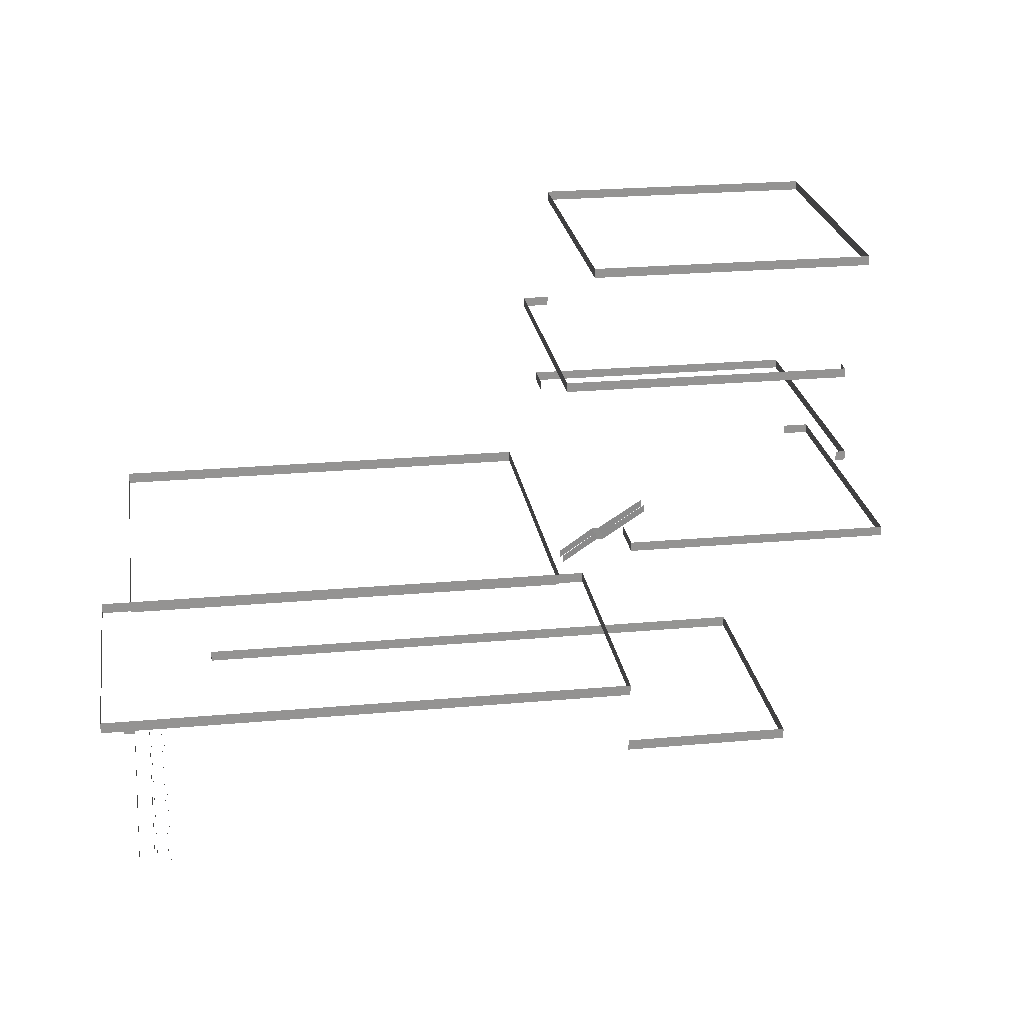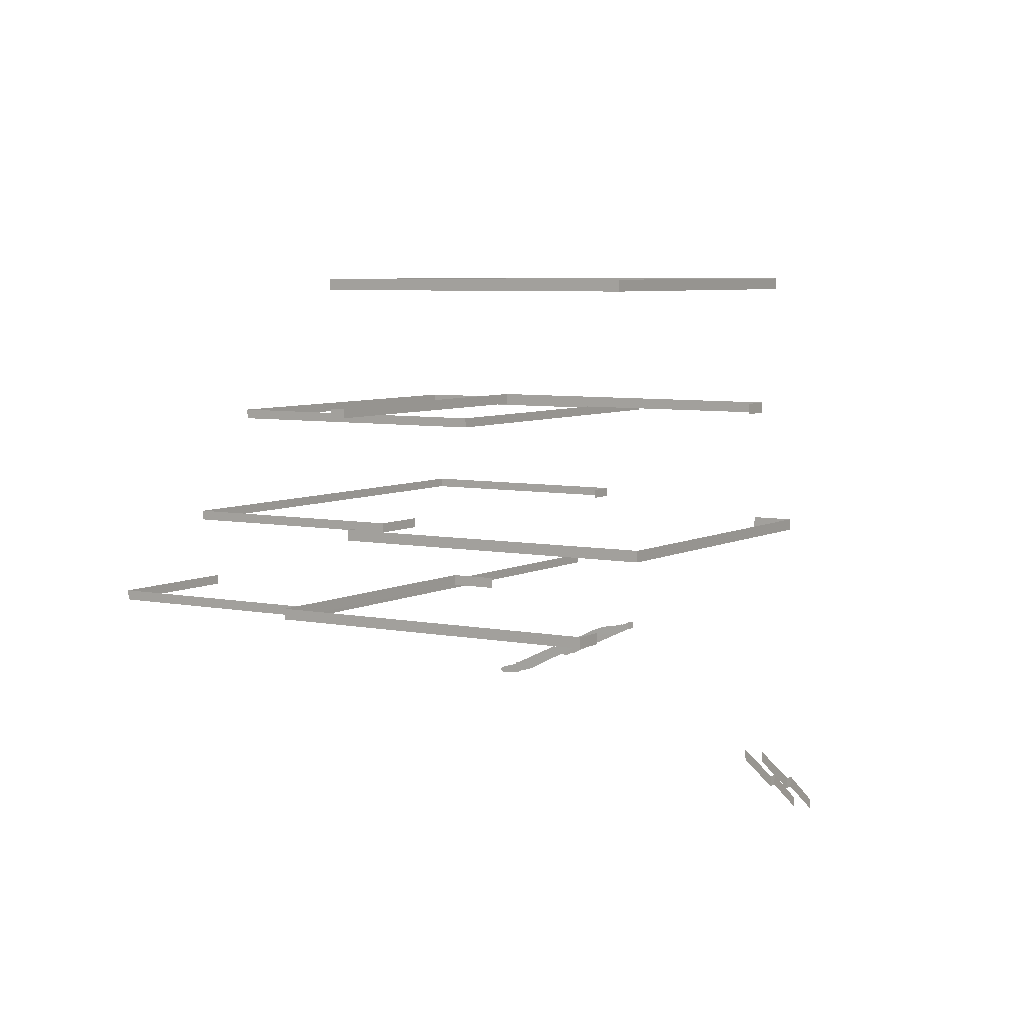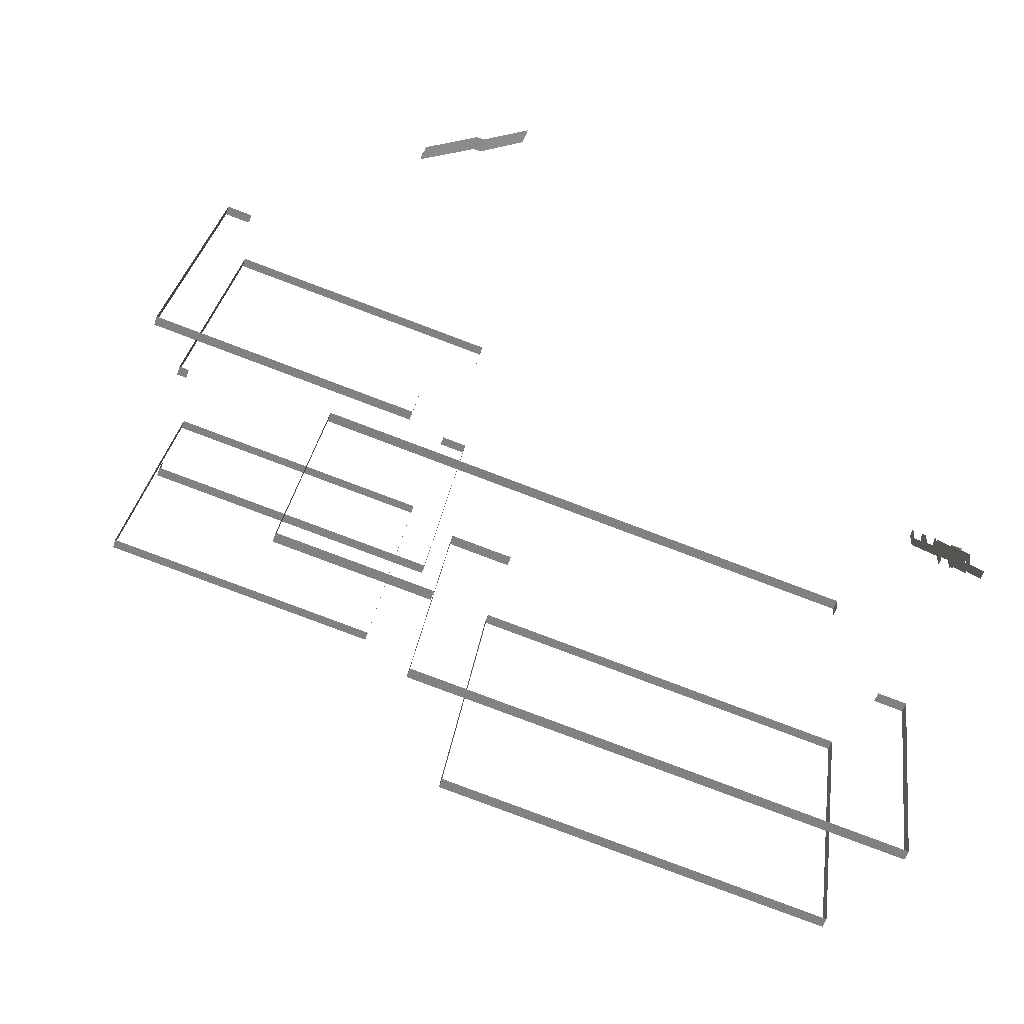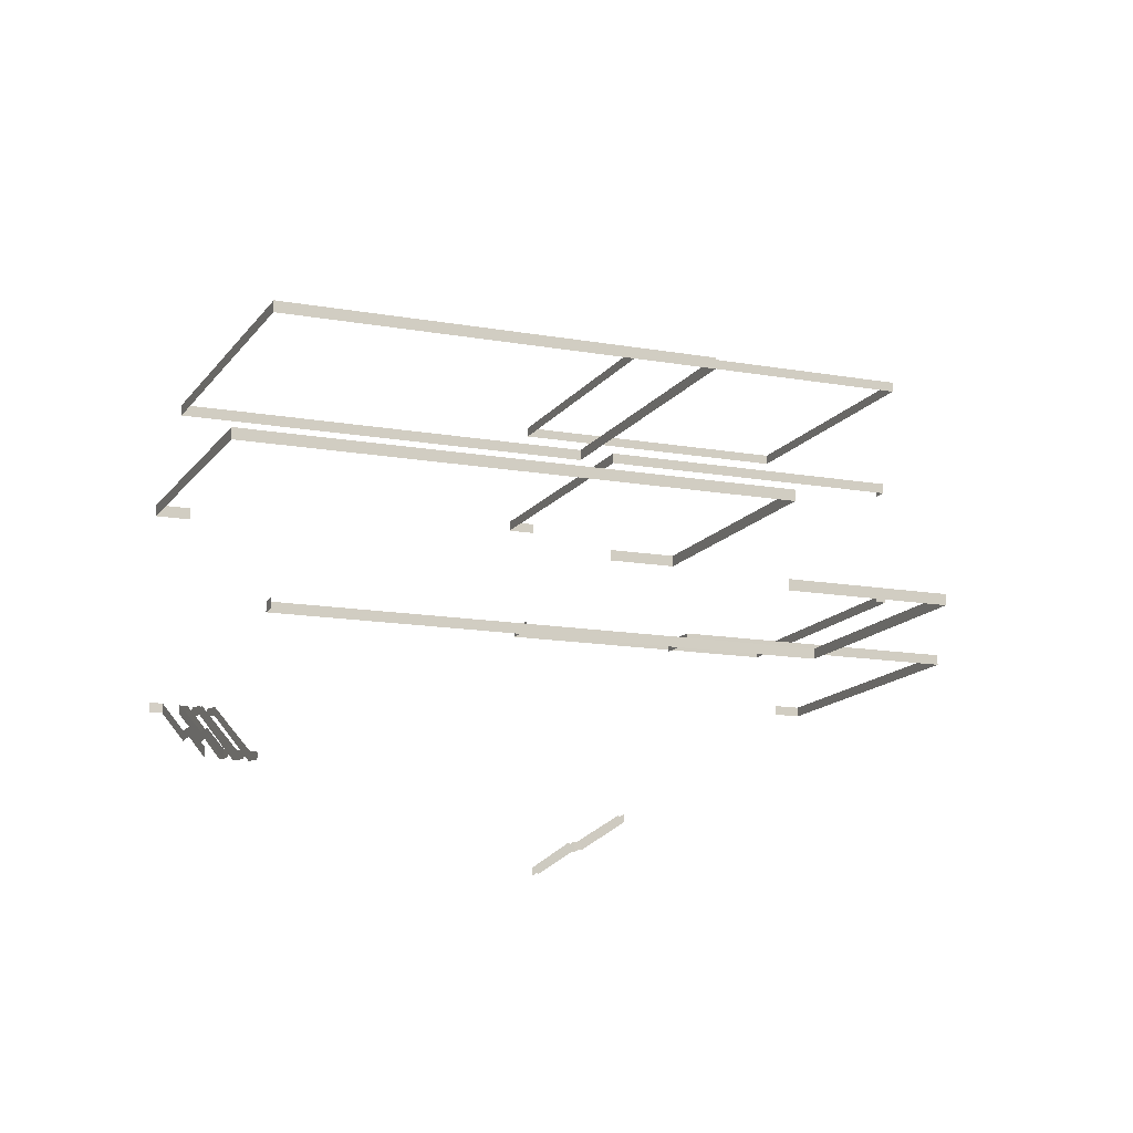
<metadata>
{"format":"obj","ext":"obj","renderer":"f3d","projection":"perspective","resolution":1024,"background":"white","views":[{"elev":23.5,"azim":179.4,"up":"+Y"},{"elev":5.9,"azim":-49.7,"up":"+Y"},{"elev":-58.9,"azim":-18.9,"up":"+Z"},{"elev":-13.7,"azim":166.1,"up":"+Y"}]}
</metadata>
<code>
v  35.97 13.46 41.58
v  34.99 13.46 34.73
v  34.99 13.92 34.73
v  35.97 13.92 41.58
v  34.34 13.46 30.2
v  34.34 13.92 30.2
v  52.14 13.46 39.26
v  45.22 13.46 40.25
v  45.22 13.92 40.25
v  52.14 13.92 39.26
v  60.74 13.46 38.04
v  60.74 13.92 38.04
v  60.63 13.92 37.29
v  60.63 13.46 37.29
v  41.33 13.46 29.2
v  41.33 13.92 29.2
v  41.37 16.79 28.08
v  41.37 17.25 28.07
v  42.36 17.25 35.02
v  42.36 16.79 35.02
v  43.02 17.25 39.61
v  43.02 16.79 39.61
v  55.22 16.79 26.11
v  55.22 17.25 26.11
v  48.29 17.25 27.1
v  48.29 16.79 27.1
v  63.82 16.79 24.88
v  64.81 16.79 31.82
v  64.81 17.25 31.82
v  63.82 17.25 24.88
v  65.46 16.79 36.41
v  65.46 17.25 36.41
v  64.07 17.25 36.61
v  64.07 16.79 36.61
v  45.88 17.25 39.21
v  45.88 16.79 39.21
v  44.5 22.03 28.24
v  44.5 22.49 28.24
v  45.49 22.49 35.19
v  45.49 22.03 35.19
v  46.49 22.49 42.13
v  46.49 22.03 42.13
v  58.35 22.03 26.27
v  58.35 22.49 26.27
v  51.42 22.49 27.26
v  51.42 22.03 27.26
v  62.33 22.03 25.71
v  63.32 22.03 32.65
v  63.32 22.49 32.65
v  62.33 22.49 25.71
v  64.31 22.03 39.59
v  64.31 22.49 39.59
v  60.33 22.03 40.16
v  53.41 22.03 41.14
v  53.41 22.49 41.14
v  60.33 22.49 40.16
v  28.98 18.46 50.86
v  28.98 18.92 50.86
v  29.98 18.92 57.87
v  29.98 18.46 57.87
v  29.46 18.46 50.79
v  29.46 18.92 50.79
v  30.98 18.92 64.87
v  30.98 18.46 64.87
v  37.87 18.92 63.89
v  37.87 18.46 63.89
v  44.76 18.92 62.9
v  44.76 18.46 62.9
v  44.52 18.46 61.17
v  44.52 18.92 61.17
v  29.26 15.06 63.37
v  28.22 15.06 56.09
v  28.22 15.52 56.09
v  29.26 15.52 63.37
v  30.55 15.52 63.19
v  30.55 15.06 63.19
v  27.19 15.06 48.82
v  27.19 15.52 48.82
v  33.71 15.06 47.89
v  33.71 15.52 47.89
v  40.23 15.06 46.96
v  40.23 15.52 46.96
v  40.52 15.06 49.02
v  40.52 15.52 49.02
v  44.2 29.13 62.38
v  37.29 29.13 63.37
v  37.29 29.59 63.37
v  44.2 29.59 62.38
v  30.39 29.13 64.36
v  30.39 29.59 64.36
v  28.41 29.13 50.46
v  28.41 29.59 50.46
v  29.4 29.59 57.41
v  29.4 29.13 57.41
v  42.21 29.13 48.49
v  42.21 29.59 48.49
v  35.31 29.59 49.47
v  35.31 29.13 49.47
v  43.2 29.13 55.44
v  43.2 29.59 55.44
v  45.5 23.56 60.85
v  45.5 24.02 60.85
v  44.53 24.02 54.12
v  44.53 23.56 54.12
v  44.21 23.56 61.04
v  44.21 24.02 61.04
v  43.57 24.02 47.39
v  43.57 23.56 47.39
v  36.51 24.02 48.4
v  36.51 23.56 48.4
v  29.46 24.02 49.4
v  29.46 23.56 49.4
v  29.56 23.56 50.1
v  29.56 24.02 50.1
v  61.74 6.522 31.47
v  61.75 6.587 31.53
v  61.76 6.636 31.61
v  61.73 6.453 31.45
v  61.78 6.662 31.71
v  61.78 6.311 31.71
v  61.74 6.389 31.46
v  61.76 6.309 31.6
v  61.75 6.338 31.52
v  63.73 6.727 31.55
v  63.71 6.732 31.4
v  63.71 6.337 31.4
v  63.73 6.332 31.55
v  64.08 7.899 34
v  64.08 7.503 34
v  64.21 7.862 34.88
v  64.21 7.467 34.88
v  64.74 9.601 38.57
v  64.74 9.205 38.57
v  63.04 6.727 31.65
v  63.04 6.332 31.65
v  63.02 6.337 31.5
v  63.02 6.732 31.5
v  63.39 7.899 34.1
v  63.39 7.503 34.1
v  63.52 7.862 34.98
v  63.52 7.467 34.98
v  64.04 9.601 38.66
v  64.04 9.205 38.66
v  65.24 9.205 38.54
v  65.24 9.601 38.54
v  38.33 9.367 65.08
v  38.34 9.801 65.05
v  40.82 8.184 64.7
v  40.73 7.782 64.74
v  41.19 8.184 64.65
v  41.09 7.782 64.69
v  43.11 6.836 64.36
v  43.13 6.404 64.4
v  38.47 9.367 65.82
v  38.48 9.801 65.79
v  40.96 8.184 65.45
v  40.87 7.782 65.48
v  41.33 8.184 65.39
v  41.24 7.782 65.43
v  43.26 6.836 65.1
v  43.27 6.404 65.14
v  61.9 6.788 32.53
v  62.71 9.403 37.84
v  62.72 9.082 37.89
v  61.92 6.423 32.67
v  62.86 9.55 38.85
v  62.86 9.201 38.85
v  62.88 9.549 38.95
v  62.89 9.522 39.03
v  62.9 9.472 39.09
v  62.9 9.34 39.09
v  62.9 9.408 39.11
v  62.89 9.276 39.03
v  62.88 9.228 38.95
v  62.24 6.522 31.41
v  62.25 6.587 31.47
v  62.27 6.636 31.55
v  62.24 6.453 31.39
v  62.28 6.662 31.65
v  62.28 6.311 31.65
v  62.24 6.389 31.4
v  62.26 6.309 31.54
v  62.25 6.338 31.46
v  62.41 6.788 32.47
v  63.22 9.403 37.78
v  63.22 9.082 37.83
v  62.43 6.423 32.61
v  63.37 9.55 38.79
v  63.37 9.201 38.79
v  63.39 9.549 38.89
v  63.4 9.522 38.97
v  63.41 9.472 39.03
v  63.41 9.34 39.03
v  63.41 9.408 39.05
v  63.4 9.276 38.97
v  63.39 9.228 38.89
v  62.35 6.522 31.39
v  62.36 6.587 31.44
v  62.38 6.636 31.53
v  62.35 6.453 31.36
v  62.39 6.662 31.63
v  62.39 6.311 31.63
v  62.35 6.389 31.38
v  62.37 6.309 31.52
v  62.36 6.338 31.43
v  62.52 6.788 32.45
v  63.33 9.403 37.75
v  63.33 9.082 37.81
v  62.54 6.423 32.59
v  63.48 9.55 38.77
v  63.48 9.201 38.77
v  63.5 9.549 38.87
v  63.51 9.522 38.95
v  63.52 9.472 39.01
v  63.52 9.34 39.01
v  63.52 9.408 39.03
v  63.51 9.276 38.95
v  63.5 9.228 38.87
v  62.86 6.522 31.33
v  62.87 6.587 31.39
v  62.88 6.636 31.48
v  62.86 6.453 31.31
v  62.9 6.662 31.58
v  62.9 6.311 31.58
v  62.86 6.389 31.33
v  62.88 6.309 31.47
v  62.87 6.338 31.38
v  63.02 6.788 32.4
v  63.83 9.403 37.7
v  63.84 9.082 37.76
v  63.04 6.423 32.54
v  63.99 9.55 38.71
v  63.99 9.201 38.71
v  64 9.549 38.81
v  64.02 9.522 38.9
v  64.02 9.472 38.95
v  64.02 9.34 38.95
v  64.03 9.408 38.97
v  64.02 9.276 38.9
v  64 9.228 38.81
g M_Tt_WDXX_01
f 4 3 2 1
f 3 6 5 2
f 10 9 8 7
f 9 4 1 8
f 14 13 12 11
f 12 10 7 11
f 16 15 5 6
f 20 19 18 17
f 22 21 19 20
f 26 25 24 23
f 17 18 25 26
f 30 29 28 27
f 29 32 31 28
f 23 24 30 27
f 34 31 32 33
f 22 36 35 21
f 40 39 38 37
f 42 41 39 40
f 46 45 44 43
f 37 38 45 46
f 50 49 48 47
f 49 52 51 48
f 43 44 50 47
f 56 55 54 53
f 55 41 42 54
f 52 56 53 51
f 60 59 58 57
f 58 62 61 57
f 64 63 59 60
f 66 65 63 64
f 68 67 65 66
f 70 67 68 69
f 74 73 72 71
f 76 75 74 71
f 73 78 77 72
f 78 80 79 77
f 80 82 81 79
f 81 82 84 83
f 88 87 86 85
f 87 90 89 86
f 94 93 92 91
f 89 90 93 94
f 98 97 96 95
f 91 92 97 98
f 96 100 99 95
f 100 88 85 99
f 104 103 102 101
f 102 106 105 101
f 108 107 103 104
f 110 109 107 108
f 112 111 109 110
f 114 111 112 113
f 118 117 116 115
f 121 120 119 117
f 121 123 122 120
f 118 121 117
f 127 126 125 124
f 129 127 124 128
f 131 129 128 130
f 133 131 130 132
f 137 136 135 134
f 134 135 139 138
f 138 139 141 140
f 140 141 143 142
f 132 145 144 133
f 149 148 147 146
f 151 150 148 149
f 153 152 150 151
f 157 156 155 154
f 159 158 156 157
f 161 160 158 159
f 165 164 163 162
f 164 167 166 163
f 171 170 169 168
f 171 172 170
f 168 174 173 171
f 166 167 174 168
f 119 120 165 162
f 178 177 176 175
f 181 180 179 177
f 181 183 182 180
f 178 181 177
f 187 186 185 184
f 186 189 188 185
f 193 192 191 190
f 193 194 192
f 190 196 195 193
f 188 189 196 190
f 179 180 187 184
f 200 199 198 197
f 203 202 201 199
f 203 205 204 202
f 200 203 199
f 209 208 207 206
f 208 211 210 207
f 215 214 213 212
f 215 216 214
f 212 218 217 215
f 210 211 218 212
f 201 202 209 206
f 222 221 220 219
f 225 224 223 221
f 225 227 226 224
f 222 225 221
f 231 230 229 228
f 230 233 232 229
f 237 236 235 234
f 237 238 236
f 234 240 239 237
f 232 233 240 234
f 223 224 231 228

</code>
